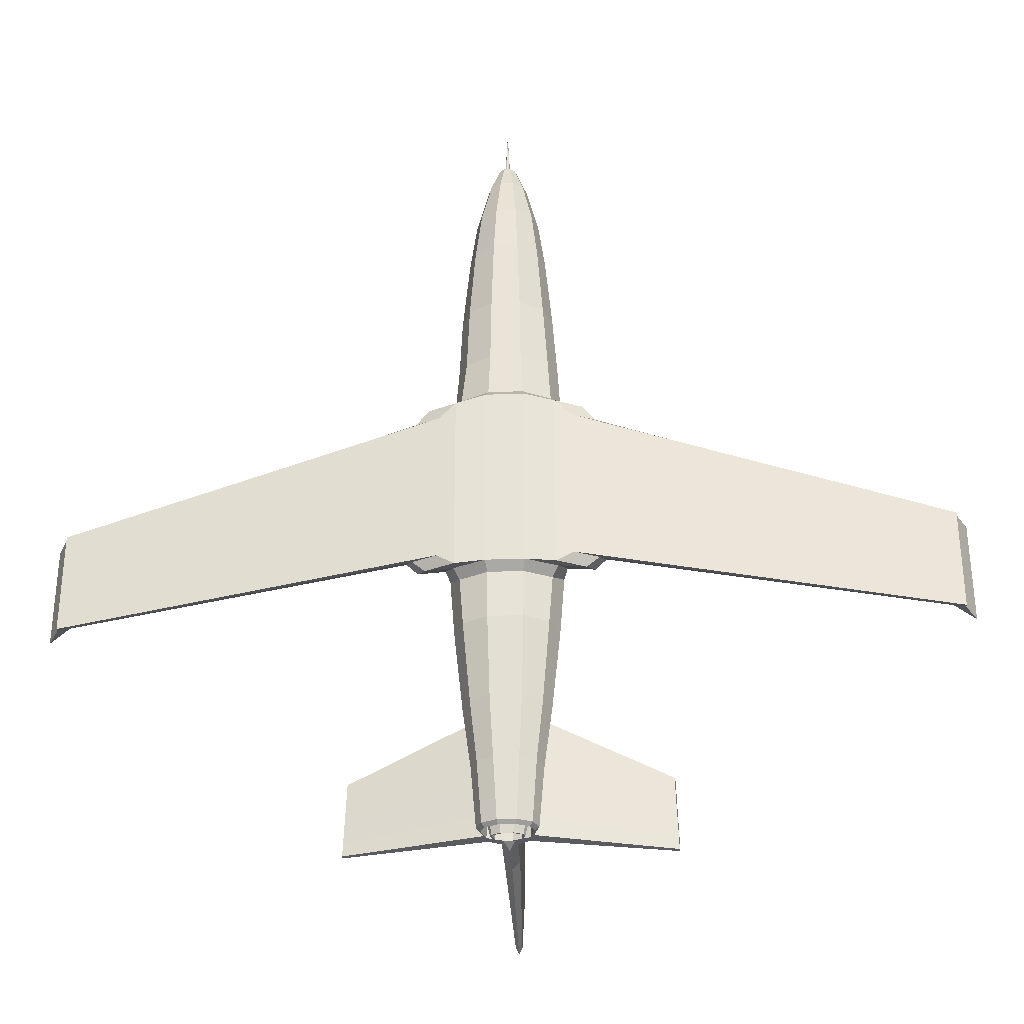
<metadata>
{"format":"obj","ext":"obj","renderer":"f3d","projection":"perspective","resolution":1024,"background":"white","views":[{"elev":-31.9,"azim":3.1,"up":"+Z"}]}
</metadata>
<code>
o jet
v 0.6244 0.03285 -0.7436
v 0.8437 0.1147 0.8502
v 0.7216 0.2458 0.8502
v 0.5425 0.2522 0.8502
v 0.559 0.2079 0.1433
v 0.702 0.2029 0.8502
v 0.7944 -0.04472 0.8502
v 0.7063 -0.1865 0.8502
v 0.8374 -0.06432 0.8502
v 0.6244 0.03285 0.1433
v 0.8437 0.1147 -0.05606
v 0.7216 0.2458 -0.05606
v 0.5425 0.2522 -0.05606
v 0.6908 -0.1449 -0.3796
v 0.559 0.2079 0.8502
v 0.7995 0.09822 0.1433
v 0.7063 -0.1865 -0.05606
v 0.8374 -0.06432 -0.05606
v 0.6906 0.05756 -0.7436
v 0.6537 0.09713 -0.7436
v 0.5997 0.09904 -0.7436
v 0.797 -0.04591 -0.3796
v 0.6898 -0.1422 0.1433
v 0.6898 -0.1422 0.8502
v 0.6491 -0.03335 -0.7436
v 0.6887 0.003516 -0.7436
v 0.8022 0.09922 -0.3796
v 0.7032 0.2055 -0.3796
v 0.558 0.2106 -0.3796
v 0.7995 0.09822 0.8502
v 0.7944 -0.04472 0.1433
v 0.702 0.2029 0.1433
v -0.6244 0.03285 -0.7436
v -0.8437 0.1147 0.8502
v -0.7216 0.2458 0.8502
v -0.5425 0.2522 0.8502
v -0.559 0.2079 0.1433
v -0.702 0.2029 0.8502
v -0.7944 -0.04472 0.8502
v -0.7063 -0.1865 0.8502
v -0.8374 -0.06432 0.8502
v -0.6244 0.03285 0.1433
v -0.8437 0.1147 -0.05606
v -0.7216 0.2458 -0.05606
v -0.5425 0.2522 -0.05606
v -0.6908 -0.1449 -0.3796
v -0.559 0.2079 0.8502
v -0.7995 0.09822 0.1433
v -0.7063 -0.1865 -0.05606
v -0.8374 -0.06432 -0.05606
v -0.6906 0.05756 -0.7436
v -0.6537 0.09713 -0.7436
v -0.5997 0.09904 -0.7436
v -0.797 -0.04591 -0.3796
v -0.6898 -0.1422 0.1433
v -0.6898 -0.1422 0.8502
v -0.6491 -0.03335 -0.7436
v -0.6887 0.003516 -0.7436
v -0.8022 0.09922 -0.3796
v -0.7032 0.2055 -0.3796
v -0.558 0.2106 -0.3796
v -0.7995 0.09822 0.8502
v -0.7944 -0.04472 0.1433
v -0.702 0.2029 0.1433
v 0 -0.05535 -4.463
v 0 -0.1985 5.611
v 0.5173 -0.1985 3.271
v 0.5843 0.2922 0.5476
v 0.4185 0.1056 3.271
v 0.08433 0.2791 -5.046
v 0.1599 0.2498 3.636
v -0.08433 0.2791 -5.046
v -0.1599 0.2498 3.636
v -0.5843 0.2922 0.5476
v -0.4185 0.1056 3.271
v -0.5173 -0.1985 3.271
v -0.5843 -0.5026 0.8538
v -0.4185 -0.5026 3.271
v -0.1599 -0.6905 3.271
v 0.1599 -0.6905 3.271
v 0.4185 -0.5026 3.271
v 0.2667 -0.1985 4.565
v 0.2157 -0.04172 4.565
v 0.08241 0.05516 4.565
v -0.08241 0.05516 4.565
v -0.2157 -0.04172 4.565
v -0.2667 -0.1985 4.565
v -0.2157 -0.3552 4.565
v -0.08241 -0.4521 4.565
v 0.08241 -0.4521 4.565
v 0.2157 -0.3552 4.565
v 0.1227 -0.1985 4.922
v 0.09924 -0.1264 4.922
v 0.03791 -0.0818 4.922
v -0.03791 -0.0818 4.922
v -0.09924 -0.1264 4.922
v -0.1227 -0.1985 4.922
v -0.09924 -0.2706 4.922
v -0.03791 -0.3151 4.922
v 0.03791 -0.3151 4.922
v 0.09924 -0.2706 4.922
v 0.4241 -0.1985 3.952
v 0.3431 0.05081 3.952
v 0.1311 0.2049 3.952
v -0.1311 0.2049 3.952
v -0.3431 0.05081 3.952
v -0.4241 -0.1985 3.952
v -0.3431 -0.4477 3.952
v -0.1311 -0.6018 3.952
v 0.1311 -0.6018 3.952
v 0.3431 -0.4477 3.952
v 0.6068 -0.1985 2.302
v 0.4909 0.1056 2.302
v 0.1556 0.7017 2.723
v -0.1556 0.7017 2.723
v -0.4909 0.1056 2.302
v -0.6068 -0.1985 2.302
v -0.4909 -0.5026 2.302
v -0.1875 -0.6905 2.302
v 0.1875 -0.6905 2.302
v 0.4909 -0.5026 2.302
v 0.4847 0.7633 0.3432
v -0.4072 0.5411 2.495
v 0.1851 0.9512 0.3432
v 0.4072 0.5411 2.495
v -0.1851 0.9512 0.3432
v -0.4847 0.7633 0.3432
v 0.6724 -0.1985 1.423
v 0.5491 0.1056 1.423
v -0.5226 0.1056 1.423
v -0.646 -0.1985 1.423
v -0.5226 -0.5026 1.423
v -0.1996 -0.6905 1.423
v 0.1996 -0.6905 1.423
v 0.5491 -0.5026 1.423
v 0.1996 0.896 1.836
v -0.1656 0.896 1.836
v 0.4335 0.7267 1.68
v -0.4335 0.7267 1.68
v 0.6644 -0.1738 -2.458
v 0.5375 0.2891 -2.458
v -0.5375 0.2891 -2.458
v -0.6644 -0.1738 -2.458
v -0.5375 -0.4507 -2.458
v -0.2232 -0.6218 -2.458
v 0.2232 -0.6218 -2.458
v 0.5375 -0.4507 -2.458
v 0.4459 0.6045 -2.458
v 0.1851 0.7756 -2.458
v -0.1851 0.7756 -2.458
v -0.4459 0.6045 -2.458
v 0.381 -0.05535 -5.046
v 0.3082 0.1888 -5.046
v -0.3082 0.1888 -5.046
v -0.381 -0.05535 -5.046
v -0.3082 -0.2014 -5.046
v -0.1177 -0.2917 -5.046
v 0.1177 -0.2917 -5.046
v 0.3082 -0.2014 -5.046
v 0.2557 0.3552 -5.046
v 0.09765 0.4455 -5.046
v -0.09765 0.4455 -5.046
v 0.5535 -0.1266 -3.49
v 0.4478 0.2491 -3.49
v -0.5535 -0.1266 -3.49
v -0.4478 -0.3512 -3.49
v -0.1975 -0.4901 -3.49
v 0.1975 -0.4901 -3.49
v 0.4478 -0.3512 -3.49
v 0.3714 0.5051 -3.49
v 0.1638 0.6439 -3.49
v -0.1638 0.6439 -3.49
v -0.3714 0.5051 -3.49
v 0.7222 -0.1788 -1.71
v 0.5843 0.2782 -1.834
v -0.5843 0.2782 -1.834
v -0.5843 -0.4611 -1.834
v 0.2232 -0.6356 -1.834
v 0.5843 -0.4611 -1.834
v 0.4847 0.6364 -1.834
v 0.1851 0.8109 -1.834
v -0.1851 0.8109 -1.834
v -0.4847 0.6364 -1.834
v 0 0.4455 -5.135
v 0 1.16 -3.679
v 0 0.7756 -2.239
v 0.0711 2.621 -4.954
v 0 2.621 -5.611
v 0.09765 0.999 -5.046
v -0.09765 0.999 -5.046
v 0.1638 1.16 -3.898
v -0.1638 1.16 -3.898
v 0 0.999 -5.135
v -0.0711 2.621 -4.954
v 0 2.621 -4.736
v 0.04238 2.621 -5.521
v -0.04238 2.621 -5.521
v -0.6418 -0.6228 0.7395
v -0.6579 -0.563 -1.723
v 5.602 0.03135 -0.9312
v 5.742 -0.09742 -0.825
v 5.742 -0.04856 -0.8247
v 5.598 0.03645 -2.108
v 5.742 -0.08341 -2.176
v 5.742 -0.03216 -2.175
v 1.121 -0.3557 0.3762
v 0.6382 -0.789 0.6283
v 1.003 -0.6198 0.6288
v 1.123 -0.3394 -1.669
v 0.639 -0.7405 -1.755
v 1.018 -0.563 -1.755
v 1.264 -0.3877 0.2055
v 0.8605 -0.7545 0.4213
v 1.166 -0.6113 0.4217
v 1.267 -0.3739 -1.545
v 0.8611 -0.7134 -1.619
v 1.178 -0.5632 -1.618
v 5.872 0.3256 -0.9312
v 5.91 0.2887 -0.8247
v 5.871 0.328 -2.108
v 5.91 0.2963 -2.175
v 0.4494 -0.09114 -4.264
v 0.3636 0.2191 -4.264
v -0.4494 -0.09114 -4.264
v -0.3636 -0.2767 -4.264
v -0.1578 -0.3914 -4.264
v 0.1578 -0.3914 -4.264
v 0.3636 -0.2767 -4.264
v 0.3016 0.4305 -4.264
v 0.1309 0.5452 -4.264
v -0.1309 0.5452 -4.264
v -0.3016 0.4305 -4.264
v 0.05682 2.621 -5.236
v 0 2.621 -5.171
v 0.1309 1.08 -4.469
v -0.1309 1.08 -4.469
v -0.05682 2.621 -5.236
v 2.06 0.5605 -5.105
v 2.068 0.6219 -5.105
v 2.03 0.5827 -4.14
v 2.042 0.6771 -4.14
v 2.045 0.5717 -4.62
v 2.055 0.6497 -4.62
v 0.03088 -0.1985 4.979
v 0.02498 -0.1803 4.979
v 0.009543 -0.1691 4.979
v -0.009543 -0.1691 4.979
v -0.02498 -0.1803 4.979
v -0.03088 -0.1985 4.979
v -0.02498 -0.2166 4.979
v -0.009543 -0.2278 4.979
v 0.009543 -0.2278 4.979
v 0.02498 -0.2166 4.979
v -0.7222 -0.1985 0.5265
v 0.7222 -0.1985 0.5265
v 0.5843 -0.5026 0.8538
v 0.2232 -0.6905 0.8538
v -0.2232 -0.6905 0.8538
v -0.2557 0.3552 -5.046
v -0.4478 0.2491 -3.49
v -0.7222 -0.1788 -1.71
v -0.2232 -0.6356 -1.834
v -0.7685 -0.3444 0.4786
v 0.7685 -0.3444 0.4786
v 0.6418 -0.6228 0.7395
v 0.2494 -0.8012 0.7391
v -0.2494 -0.8012 0.7391
v -0.7715 -0.3272 -1.634
v 0.7715 -0.3272 -1.634
v 0.6579 -0.563 -1.723
v 0.2502 -0.75 -1.723
v -0.2502 -0.75 -1.723
v -5.602 0.03135 -0.9312
v -5.742 -0.09742 -0.825
v -5.742 -0.04856 -0.8247
v -5.598 0.03645 -2.108
v -5.742 -0.08341 -2.176
v -5.742 -0.03216 -2.175
v -1.121 -0.3557 0.3762
v -0.6382 -0.789 0.6283
v -1.003 -0.6198 0.6288
v -1.123 -0.3394 -1.669
v -0.639 -0.7405 -1.755
v -1.018 -0.563 -1.755
v -1.264 -0.3877 0.2055
v -0.8605 -0.7545 0.4213
v -1.166 -0.6113 0.4217
v -1.267 -0.3739 -1.545
v -0.8611 -0.7134 -1.619
v -1.178 -0.5632 -1.618
v -5.872 0.3256 -0.9312
v -5.91 0.2887 -0.8247
v -5.871 0.328 -2.108
v -5.91 0.2963 -2.175
v -0.3636 0.2191 -4.264
v -2.06 0.5605 -5.105
v -2.068 0.6219 -5.105
v -2.03 0.5827 -4.14
v -2.042 0.6771 -4.14
v -2.045 0.5717 -4.62
v -2.055 0.6497 -4.62
v 0.07449 0.2283 -5.089
v -0.07449 0.2283 -5.089
v 0.3266 -0.05065 -5.089
v 0.2666 0.1509 -5.089
v -0.2666 0.1509 -5.089
v -0.3266 -0.05065 -5.089
v -0.2706 -0.1631 -5.089
v -0.1063 -0.2409 -5.089
v 0.1063 -0.2409 -5.089
v 0.2706 -0.1631 -5.089
v 0.07449 0.2283 -4.692
v -0.07449 0.2283 -4.692
v 0.3266 -0.05065 -4.692
v 0.2666 0.1509 -4.692
v -0.2666 0.1509 -4.692
v -0.3266 -0.05065 -4.692
v -0.2706 -0.1631 -4.692
v -0.1063 -0.2409 -4.692
v 0.1063 -0.2409 -4.692
v 0.2706 -0.1631 -4.692
v 0.05363 0.1208 -5.151
v -0.05363 0.1208 -5.151
v 0.2115 -0.04068 -5.151
v 0.1783 0.07055 -5.151
v -0.1783 0.07055 -5.151
v -0.2115 -0.04068 -5.151
v -0.191 -0.08183 -5.151
v -0.08213 -0.1334 -5.151
v 0.08213 -0.1334 -5.151
v 0.191 -0.08183 -5.151
v 0.04992 0.1017 -5.151
v -0.04992 0.1017 -5.151
v 0.191 -0.03891 -5.151
v 0.1626 0.05625 -5.151
v -0.1626 0.05625 -5.151
v -0.191 -0.03891 -5.151
v -0.1768 -0.06737 -5.151
v -0.07782 -0.1143 -5.151
v 0.07782 -0.1143 -5.151
v 0.1768 -0.06737 -5.151
v 0.04992 0.1017 -4.463
v -0.04992 0.1017 -4.463
v 0.191 -0.03891 -4.463
v 0.1626 0.05625 -4.463
v -0.1626 0.05625 -4.463
v -0.191 -0.03891 -4.463
v -0.1768 -0.06737 -4.463
v -0.07782 -0.1143 -4.463
v 0.07782 -0.1143 -4.463
v 0.1768 -0.06737 -4.463
v 0.3966 0.1586 3.252
v 0.1471 0.2862 3.59
v -0.1471 0.2862 3.59
v -0.3966 0.1586 3.252
v 0.4622 0.1589 2.389
v 0.1631 0.6696 2.772
v -0.1631 0.6696 2.772
v -0.4622 0.1589 2.389
v -0.4145 0.51 2.545
v 0.4145 0.51 2.545
v 0.5696 0.3406 0.5885
v -0.5701 0.3409 0.5885
v 0.4778 0.7728 0.4009
v 0.1844 0.9489 0.4006
v -0.1843 0.9488 0.4006
v -0.4776 0.7726 0.4009
v 0.5348 0.1697 1.388
v -0.51 0.1698 1.388
v 0.1889 0.9069 1.779
v -0.1557 0.9064 1.779
v 0.4203 0.7467 1.627
v -0.4215 0.7464 1.627
v 0.483 0.1621 2.265
v 0.1442 0.7246 2.67
v -0.1439 0.7243 2.67
v -0.4832 0.1623 2.265
v -0.3945 0.568 2.445
v 0.3952 0.5685 2.445
v 0.537 0.1627 1.509
v -0.5134 0.1627 1.509
v 0.2071 0.8762 1.89
v -0.1728 0.877 1.89
v 0.4417 0.7029 1.732
v -0.4418 0.7037 1.732
v 0.5843 0.2804 -1.465
v -0.5843 0.2804 -1.465
v 0.4847 0.6561 -1.496
v 0.1851 0.8326 -1.496
v -0.1851 0.8326 -1.496
v -0.4847 0.6561 -1.496
v 0.7222 -0.1818 -1.363
v 5.599 0.03566 -1.926
v 5.742 -0.08558 -1.966
v 5.742 -0.0347 -1.966
v 1.123 -0.3419 -1.352
v 0.6389 -0.748 -1.386
v 1.266 -0.376 -1.274
v 0.861 -0.7198 -1.302
v 5.871 0.3276 -1.926
v 5.91 0.2951 -1.966
v -0.7222 -0.1818 -1.363
v -0.7711 -0.3299 -1.307
v 0.7711 -0.3299 -1.307
v 0.2501 -0.7579 -1.342
v -0.2501 -0.7579 -1.342
v -5.599 0.03566 -1.926
v -5.742 -0.08558 -1.966
v -5.742 -0.0347 -1.966
v -1.123 -0.3419 -1.352
v -0.6389 -0.748 -1.386
v -1.266 -0.376 -1.274
v -0.861 -0.7198 -1.302
v -5.871 0.3276 -1.926
v -5.91 0.2951 -1.966
v 0.4044 -0.06761 -4.778
v 0.3272 0.1992 -4.778
v -0.3272 0.1992 -4.778
v -0.4044 -0.06761 -4.778
v -0.3272 -0.2272 -4.778
v -0.1315 -0.3258 -4.778
v 0.1315 -0.3258 -4.778
v 0.3272 -0.2272 -4.778
v 0.2714 0.381 -4.778
v 0.109 0.4797 -4.778
v -0.109 0.4797 -4.778
v 0 2.621 -5.461
v 0.109 1.027 -4.848
v -0.109 1.027 -4.848
v 0.04733 2.621 -5.424
v -0.04733 2.621 -5.424
v -0.2714 0.381 -4.778
v 2.055 0.5643 -4.939
v 2.063 0.6314 -4.939
v -2.055 0.5643 -4.939
v -2.063 0.6314 -4.939
v 0.8437 0.1147 0.5964
v 0.7216 0.2458 0.5964
v 0.5425 0.2522 0.5964
v 0.559 0.2079 0.5964
v 0.702 0.2029 0.5964
v 0.7944 -0.04472 0.5964
v 0.7063 -0.1865 0.5964
v 0.8374 -0.06432 0.5964
v 0.7995 0.09822 0.5964
v 0.6898 -0.1422 0.5964
v -0.8437 0.1147 0.5964
v -0.7216 0.2458 0.5964
v -0.5425 0.2522 0.5964
v -0.559 0.2079 0.5964
v -0.702 0.2029 0.5964
v -0.7944 -0.04472 0.5964
v -0.7063 -0.1865 0.5964
v -0.8374 -0.06432 0.5964
v -0.7995 0.09822 0.5964
v -0.6898 -0.1422 0.5964
v 0.5843 0.2879 -0.1913
v -0.5843 0.2879 -0.1913
v 0.4847 0.7239 -0.3323
v 0.1851 0.9077 -0.3323
v -0.1851 0.9077 -0.3323
v -0.4847 0.7239 -0.3323
v 5.601 0.03293 -1.296
v 5.742 -0.09308 -1.244
v 5.742 -0.04347 -1.244
v 1.121 -0.3507 -0.2585
v 0.6385 -0.7739 -0.1113
v 1.265 -0.3834 -0.3377
v 0.8607 -0.7418 -0.2117
v 5.872 0.3264 -1.296
v 5.91 0.291 -1.244
v -0.7222 -0.1924 -0.1675
v 0.7222 -0.1924 -0.1675
v -0.7694 -0.3391 -0.1771
v 0.7694 -0.3391 -0.1771
v 0.2497 -0.7853 -0.02503
v -0.2497 -0.7853 -0.02503
v -5.601 0.03293 -1.296
v -5.742 -0.09308 -1.244
v -5.742 -0.04347 -1.244
v -1.121 -0.3507 -0.2585
v -0.6385 -0.7739 -0.1113
v -1.265 -0.3834 -0.3377
v -0.8607 -0.7418 -0.2117
v -5.872 0.3264 -1.296
v -5.91 0.291 -1.244
f 19 1 20
f 20 1 21
f 9 7 24 8
f 29 13 12 28
f 14 25 26 22
f 27 11 18 22
f 25 1 26
f 26 1 19
f 32 10 16
f 5 10 32
f 3 6 30 2
f 4 15 6 3
f 440 5 32 441
f 442 31 23 446
f 31 10 23
f 16 10 31
f 437 11 12 438
f 438 12 13 439
f 17 14 22 18
f 22 26 19 27
f 6 441 445 30
f 30 445 442 7
f 443 17 18 444
f 444 18 11 437
f 11 27 28 12
f 28 20 21 29
f 27 19 20 28
f 2 30 7 9
f 51 52 33
f 52 53 33
f 41 40 56 39
f 61 60 44 45
f 46 54 58 57
f 59 54 50 43
f 57 58 33
f 58 51 33
f 64 48 42
f 37 64 42
f 35 34 62 38
f 36 35 38 47
f 450 47 38 451
f 452 39 56 456
f 63 55 42
f 48 63 42
f 447 34 35 448
f 448 35 36 449
f 49 50 54 46
f 54 59 51 58
f 451 455 48 64
f 455 452 63 48
f 453 40 41 454
f 454 41 34 447
f 43 44 60 59
f 60 61 53 52
f 59 60 52 51
f 34 41 39 62
f 345 344 65
f 68 129 128 255
f 245 66 244
f 342 345 65
f 357 353 352 361
f 246 66 245
f 343 342 65
f 366 371 370 365
f 247 66 246
f 346 343 65
f 360 355 354 358
f 248 66 247
f 347 346 65
f 254 131 130 74
f 249 66 248
f 348 347 65
f 118 78 76 117
f 250 66 249
f 349 348 65
f 258 133 132 77
f 251 66 250
f 350 349 65
f 120 80 79 119
f 252 66 251
f 351 350 65
f 256 135 134 257
f 253 66 252
f 344 351 65
f 112 67 81 121
f 244 66 253
f 83 93 92 82
f 84 94 93 83
f 85 95 94 84
f 86 96 95 85
f 87 97 96 86
f 88 98 97 87
f 89 99 98 88
f 90 100 99 89
f 91 101 100 90
f 82 92 101 91
f 69 103 102 67
f 104 84 83 103
f 73 105 104 71
f 106 86 85 105
f 76 107 106 75
f 108 88 87 107
f 79 109 108 78
f 110 90 89 109
f 81 111 110 80
f 102 82 91 111
f 103 83 82 102
f 103 69 71 104
f 105 85 84 104
f 105 73 75 106
f 107 87 86 106
f 107 76 78 108
f 109 89 88 108
f 109 79 80 110
f 111 91 90 110
f 111 81 67 102
f 113 69 67 112
f 379 384 382 375
f 358 354 353 357
f 371 366 367 373
f 117 76 75 116
f 117 131 132 118
f 119 79 78 118
f 119 133 134 120
f 121 81 80 120
f 121 135 128 112
f 381 377 378 385
f 356 361 352
f 184 161 70
f 355 360 359
f 154 259 162 72
f 380 384 379 374
f 70 161 160 153
f 129 113 112 128
f 383 376 375 382
f 131 117 116 130
f 133 119 118 132
f 135 121 120 134
f 372 364 365 370
f 385 378 376 383
f 131 254 77 132
f 133 258 257 134
f 135 256 255 128
f 373 367 363 369
f 368 362 364 372
f 174 140 141 175
f 176 142 143 261
f 170 241 243 229
f 177 144 145 262
f 267 477 476 266
f 178 146 147 179
f 471 401 400 470
f 460 389 390 461
f 127 462 458 74
f 182 150 151 183
f 180 148 149 181
f 386 175 180 388
f 416 152 153 417
f 418 154 155 419
f 143 165 166 144
f 225 420 421 226
f 145 167 168 146
f 227 422 423 228
f 147 169 163 140
f 150 186 185 192
f 151 173 260 142
f 426 162 259 432
f 424 160 161 425
f 141 164 170 148
f 164 141 140 163
f 165 143 142 260
f 165 224 225 166
f 167 145 144 166
f 167 226 227 168
f 169 147 146 168
f 169 228 222 163
f 237 194 195 234
f 160 239 238 153
f 173 151 150 172
f 171 149 148 170
f 240 242 243 241
f 175 386 392 174
f 472 254 74 458
f 261 143 144 177
f 417 433 242 223
f 262 145 146 178
f 465 202 201 464
f 179 147 140 174
f 186 150 182
f 183 151 142 176
f 462 127 126 461
f 181 389 388 180
f 175 141 148 180
f 184 70 72
f 186 149 191 185
f 234 195 187 233
f 181 149 186
f 181 186 182
f 150 192 172
f 193 188 196 189
f 231 172 192 236
f 162 190 193 184
f 235 233 187 191
f 171 191 149
f 425 161 189 428
f 184 193 189 161
f 236 192 194 237
f 185 195 194 192
f 190 197 188 193
f 191 187 195 185
f 254 263 198 77
f 472 402 403 474
f 177 199 268 261
f 258 267 266 257
f 178 271 272 262
f 256 265 264 255
f 174 269 270 179
f 473 255 264 475
f 262 272 199 177
f 179 270 271 178
f 257 266 265 256
f 265 208 206 264
f 215 203 205 217
f 468 212 200 463
f 270 211 210 271
f 266 207 208 265
f 399 216 204 394
f 208 214 212 206
f 211 270 269 209
f 396 209 269 404
f 211 217 216 210
f 207 213 214 208
f 467 207 266 476
f 217 211 209 215
f 468 466 206 212
f 399 397 210 216
f 214 202 200 212
f 217 205 204 216
f 213 201 202 214
f 202 219 218 200
f 395 205 221 401
f 203 220 221 205
f 393 400 220 203
f 223 164 163 222
f 224 165 260 295
f 226 167 166 225
f 228 169 168 227
f 232 173 172 231
f 230 171 170 229
f 224 419 420 225
f 226 421 422 227
f 228 423 416 222
f 234 427 431 237
f 424 229 243 434
f 433 238 239 434
f 233 430 427 234
f 236 429 426 231
f 428 189 196 430
f 235 191 171 230
f 237 431 429 236
f 164 240 241 170
f 223 242 240 164
f 244 92 93 245
f 245 93 94 246
f 246 94 95 247
f 247 95 96 248
f 248 96 97 249
f 249 97 98 250
f 250 98 99 251
f 251 99 100 252
f 252 100 101 253
f 253 101 92 244
f 301 299 173 232
f 485 486 292 291
f 296 297 259 154
f 301 300 298 299
f 300 435 418 295
f 408 409 278 277
f 198 267 258 77
f 279 281 198 263
f 278 276 288 290
f 276 407 412 288
f 283 284 199 272
f 281 280 267 198
f 408 277 289 413
f 285 287 281 279
f 268 199 284 282
f 403 268 282 410
f 289 290 284 283
f 287 286 280 281
f 272 406 411 283
f 282 284 290 288
f 410 282 288 412
f 283 411 413 289
f 273 275 287 285
f 277 278 290 289
f 275 274 286 287
f 291 292 275 273
f 486 415 409 480
f 294 293 276 278
f 485 291 273 478
f 297 436 432 259
f 436 435 300 301
f 299 298 260 173
f 298 300 295 260
f 162 184 72
f 152 304 305 153
f 153 305 302 70
f 70 302 303 72
f 72 303 306 154
f 154 306 307 155
f 155 307 308 156
f 156 308 309 157
f 157 309 310 158
f 158 310 311 159
f 159 311 304 152
f 304 314 315 305
f 305 315 312 302
f 302 312 313 303
f 303 313 316 306
f 306 316 317 307
f 307 317 318 308
f 308 318 319 309
f 309 319 320 310
f 310 320 321 311
f 311 321 314 304
f 314 324 325 315
f 315 325 322 312
f 312 322 323 313
f 313 323 326 316
f 316 326 327 317
f 317 327 328 318
f 318 328 329 319
f 319 329 330 320
f 320 330 331 321
f 321 331 324 314
f 324 334 335 325
f 325 335 332 322
f 322 332 333 323
f 323 333 336 326
f 326 336 337 327
f 327 337 338 328
f 328 338 339 329
f 329 339 340 330
f 330 340 341 331
f 331 341 334 324
f 334 344 345 335
f 335 345 342 332
f 332 342 343 333
f 333 343 346 336
f 336 346 347 337
f 337 347 348 338
f 338 348 349 339
f 339 349 350 340
f 340 350 351 341
f 341 351 344 334
f 114 357 361 125
f 69 352 353 71
f 123 360 358 115
f 73 354 355 75
f 115 358 357 114
f 71 353 354 73
f 113 356 352 69
f 125 361 356 113
f 75 355 359 116
f 116 359 360 123
f 126 366 365 124
f 136 370 371 137
f 137 371 373 139
f 127 367 366 126
f 138 372 370 136
f 124 365 364 122
f 139 373 369 130
f 74 363 367 127
f 130 369 363 74
f 129 368 372 138
f 68 362 368 129
f 122 364 362 68
f 125 379 375 114
f 136 382 384 138
f 130 381 385 139
f 116 377 381 130
f 123 378 377 116
f 129 380 374 113
f 138 384 380 129
f 113 374 379 125
f 137 383 382 136
f 114 375 376 115
f 139 385 383 137
f 115 376 378 123
f 406 272 271 405
f 401 221 220 400
f 389 181 182 390
f 391 183 176 387
f 459 122 68 457
f 386 457 473 392
f 387 176 261 402
f 394 204 205 395
f 390 182 183 391
f 389 460 459 388
f 402 261 268 403
f 404 269 174 392
f 393 203 215 398
f 394 464 469 399
f 475 264 206 466
f 405 271 210 397
f 398 215 209 396
f 469 213 207 467
f 471 219 202 465
f 463 200 218 470
f 414 293 294 415
f 479 274 275 480
f 407 478 483 412
f 413 484 479 408
f 481 279 263 474
f 477 267 280 482
f 412 483 481 410
f 482 280 286 484
f 415 294 278 409
f 407 276 293 414
f 417 223 222 416
f 419 224 295 418
f 420 156 157 421
f 422 158 159 423
f 432 232 231 426
f 425 230 229 424
f 417 153 238 433
f 428 235 230 425
f 419 155 156 420
f 421 157 158 422
f 423 159 152 416
f 427 188 197 431
f 434 239 160 424
f 434 243 242 433
f 430 196 188 427
f 429 190 162 426
f 430 233 235 428
f 431 197 190 429
f 435 296 154 418
f 436 301 232 432
f 436 297 296 435
f 441 6 15 440
f 446 24 7 442
f 438 3 2 437
f 439 4 3 438
f 441 32 16 445
f 445 16 31 442
f 444 9 8 443
f 437 2 9 444
f 451 64 37 450
f 456 55 63 452
f 448 44 43 447
f 449 45 44 448
f 451 38 62 455
f 455 62 39 452
f 454 50 49 453
f 447 43 50 454
f 477 406 405 476
f 470 218 219 471
f 461 126 124 460
f 462 391 387 458
f 458 387 402 472
f 464 394 395 465
f 461 390 391 462
f 474 263 254 472
f 475 404 392 473
f 463 393 398 468
f 476 405 397 467
f 468 398 396 466
f 485 414 415 486
f 480 275 292 486
f 478 407 414 485
f 457 386 388 459
f 457 68 255 473
f 460 124 122 459
f 464 201 213 469
f 466 396 404 475
f 467 397 399 469
f 465 395 401 471
f 470 400 393 463
f 480 409 408 479
f 478 273 285 483
f 484 286 274 479
f 474 403 410 481
f 482 411 406 477
f 483 285 279 481
f 484 413 411 482

</code>
